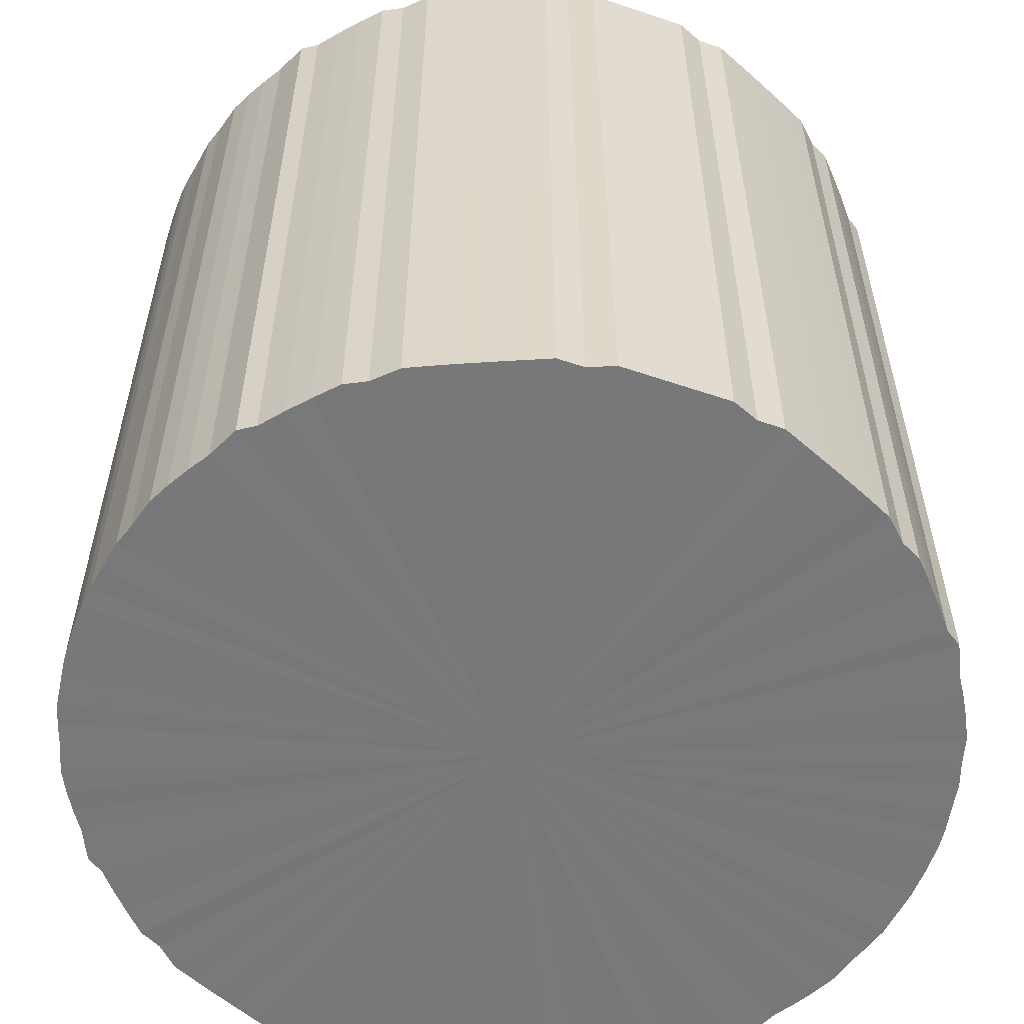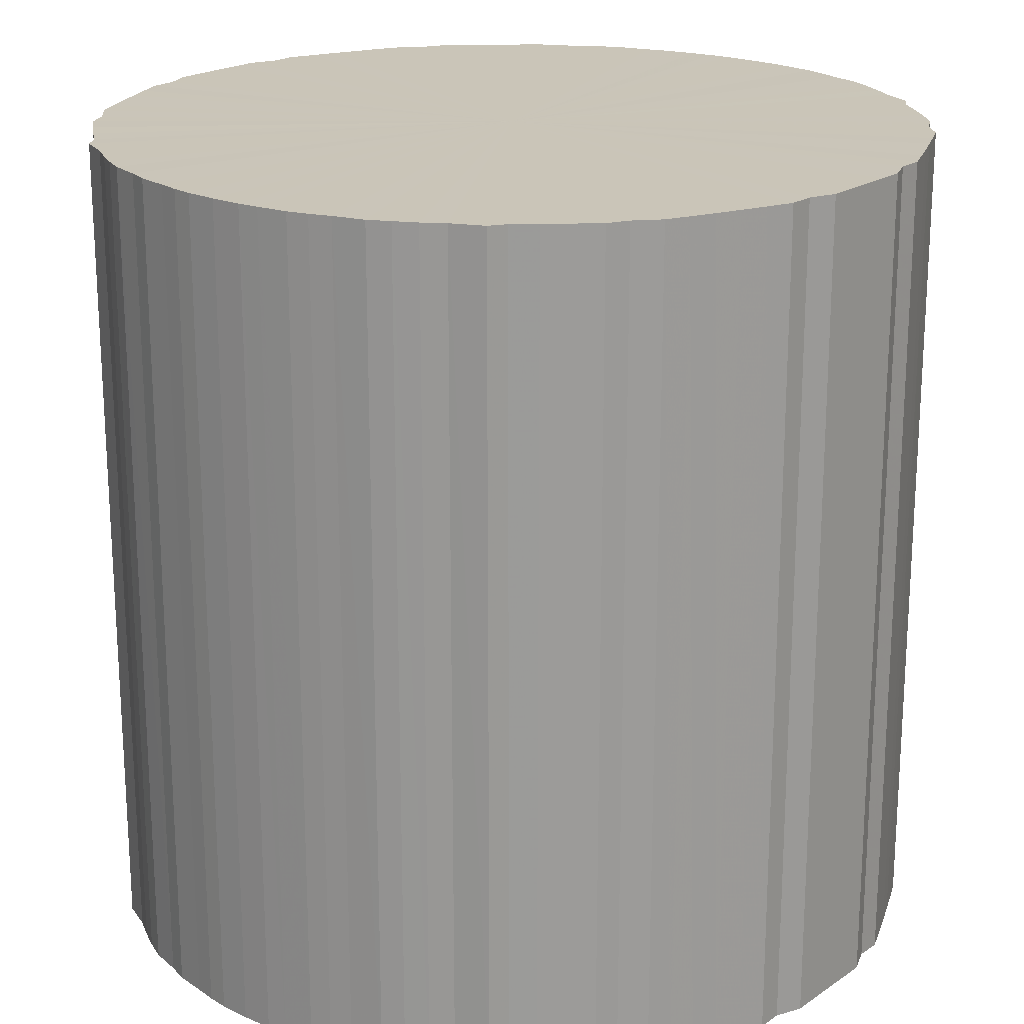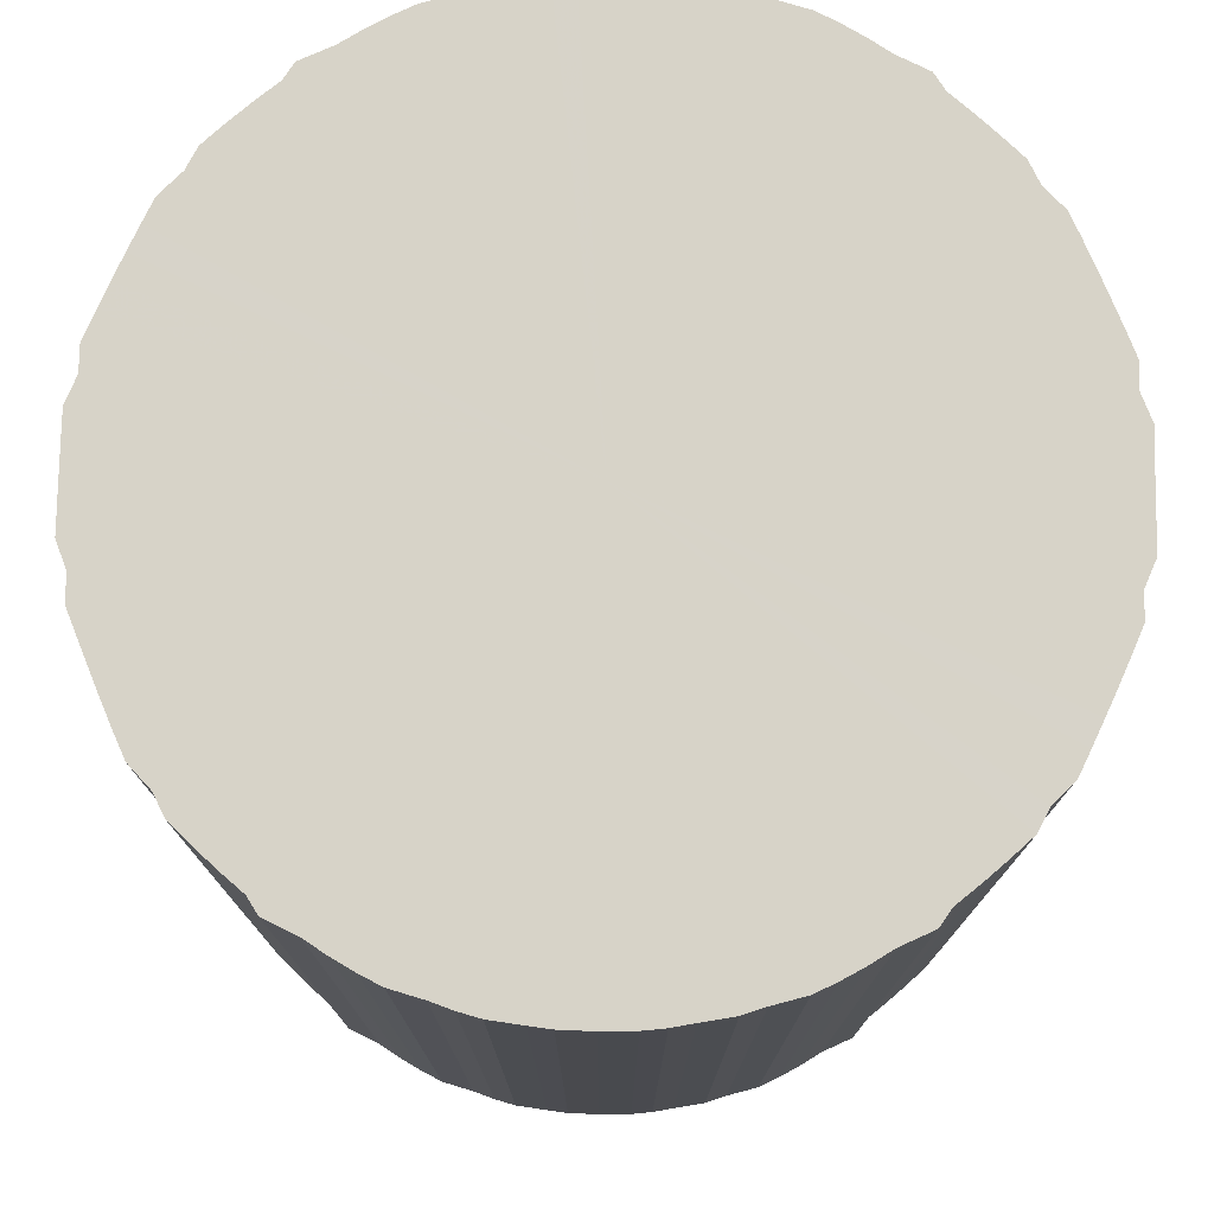
<metadata>
{"format":"obj","ext":"obj","renderer":"f3d","projection":"perspective","resolution":1024,"background":"white","views":[{"elev":-57.5,"azim":-109.4,"up":"+Y"},{"elev":20.5,"azim":39.5,"up":"+Y"},{"elev":76.7,"azim":-179.0,"up":"+Y"}]}
</metadata>
<code>
o 12314
v 2238 1883 8.665
v 2238 1883 8.664
v 2238 1882 8.665
v 2238 1883 8.662
v 2238 1882 8.664
v 2238 1883 8.664
v 2238 1882 8.664
v 2238 1883 8.658
v 2238 1882 8.662
v 2238 1883 8.662
v 2238 1882 8.662
v 2238 1883 8.652
v 2238 1882 8.658
v 2238 1883 8.658
v 2238 1882 8.658
v 2238 1883 8.645
v 2238 1882 8.652
v 2238 1883 8.652
v 2238 1882 8.652
v 2238 1883 8.637
v 2238 1882 8.645
v 2238 1883 8.645
v 2238 1882 8.645
v 2238 1883 8.627
v 2238 1882 8.637
v 2238 1883 8.637
v 2238 1882 8.637
v 2238 1883 8.616
v 2238 1882 8.627
v 2238 1883 8.627
v 2238 1882 8.627
v 2238 1883 8.603
v 2238 1882 8.616
v 2238 1883 8.616
v 2238 1882 8.616
v 2238 1883 8.589
v 2238 1882 8.603
v 2238 1883 8.603
v 2238 1882 8.603
v 2238 1883 8.573
v 2238 1882 8.589
v 2238 1883 8.589
v 2238 1882 8.589
v 2238 1883 8.557
v 2238 1882 8.573
v 2238 1883 8.573
v 2238 1882 8.573
v 2238 1883 8.539
v 2238 1882 8.557
v 2238 1883 8.557
v 2238 1882 8.557
v 2238 1883 8.52
v 2238 1882 8.539
v 2238 1883 8.539
v 2238 1882 8.539
v 2238 1883 8.5
v 2238 1882 8.52
v 2238 1883 8.52
v 2238 1882 8.52
v 2238 1883 8.479
v 2238 1882 8.5
v 2238 1883 8.5
v 2238 1882 8.5
v 2238 1883 8.458
v 2238 1882 8.479
v 2238 1883 8.479
v 2238 1882 8.479
v 2238 1883 8.435
v 2238 1882 8.458
v 2238 1883 8.458
v 2238 1882 8.458
v 2238 1883 8.412
v 2238 1882 8.435
v 2238 1883 8.435
v 2238 1882 8.435
v 2238 1883 8.389
v 2238 1882 8.412
v 2238 1883 8.412
v 2238 1882 8.412
v 2238 1883 8.364
v 2238 1882 8.389
v 2238 1883 8.389
v 2238 1882 8.389
v 2238 1883 8.34
v 2238 1882 8.364
v 2238 1883 8.364
v 2238 1882 8.364
v 2238 1883 8.315
v 2238 1882 8.34
v 2238 1883 8.34
v 2238 1882 8.34
v 2238 1883 8.29
v 2238 1882 8.315
v 2238 1883 8.315
v 2238 1882 8.315
v 2238 1883 8.265
v 2238 1882 8.29
v 2238 1883 8.29
v 2238 1882 8.29
v 2238 1883 8.24
v 2238 1882 8.265
v 2238 1883 8.265
v 2238 1882 8.265
v 2238 1883 8.215
v 2238 1882 8.24
v 2238 1883 8.24
v 2238 1882 8.24
v 2238 1883 8.19
v 2238 1882 8.215
v 2238 1883 8.215
v 2238 1882 8.215
v 2238 1883 8.166
v 2238 1882 8.19
v 2238 1883 8.19
v 2238 1882 8.19
v 2238 1883 8.141
v 2238 1882 8.166
v 2238 1883 8.166
v 2238 1882 8.166
v 2238 1883 8.118
v 2238 1882 8.141
v 2238 1883 8.141
v 2238 1882 8.141
v 2238 1883 8.095
v 2238 1882 8.118
v 2238 1883 8.118
v 2238 1882 8.118
v 2238 1883 8.072
v 2238 1882 8.095
v 2238 1883 8.095
v 2238 1882 8.095
v 2238 1883 8.051
v 2238 1882 8.072
v 2238 1883 8.072
v 2238 1882 8.072
v 2238 1883 8.03
v 2238 1882 8.051
v 2238 1883 8.051
v 2238 1882 8.051
v 2238 1883 8.01
v 2238 1882 8.03
v 2238 1883 8.03
v 2238 1882 8.03
v 2238 1883 7.991
v 2238 1882 8.01
v 2238 1883 8.01
v 2238 1882 8.01
v 2238 1883 7.973
v 2238 1882 7.991
v 2238 1883 7.991
v 2238 1882 7.991
v 2238 1883 7.957
v 2238 1882 7.973
v 2238 1883 7.973
v 2238 1882 7.973
v 2238 1883 7.941
v 2238 1882 7.957
v 2238 1883 7.957
v 2238 1882 7.957
v 2238 1883 7.927
v 2238 1882 7.941
v 2238 1883 7.941
v 2238 1882 7.941
v 2238 1883 7.914
v 2238 1882 7.927
v 2238 1883 7.927
v 2238 1882 7.927
v 2238 1883 7.903
v 2238 1882 7.914
v 2238 1883 7.914
v 2238 1882 7.914
v 2238 1883 7.893
v 2238 1882 7.903
v 2238 1883 7.903
v 2238 1882 7.903
v 2238 1883 7.885
v 2238 1882 7.893
v 2238 1883 7.893
v 2238 1882 7.893
v 2238 1883 7.878
v 2238 1882 7.885
v 2238 1883 7.885
v 2238 1882 7.885
v 2238 1883 7.872
v 2238 1882 7.878
v 2238 1883 7.878
v 2238 1882 7.878
v 2238 1883 7.868
v 2238 1882 7.872
v 2238 1883 7.872
v 2238 1882 7.872
v 2238 1883 7.866
v 2238 1882 7.868
v 2238 1883 7.868
v 2238 1882 7.868
v 2238 1883 7.865
v 2238 1882 7.866
v 2238 1883 7.866
v 2238 1882 7.866
v 2238 1882 7.865
v 2238 1882 8.665
v 2238 1883 8.664
v 2238 1882 8.664
v 2238 1883 8.662
v 2238 1882 8.662
v 2238 1882 8.664
v 2238 1883 8.665
v 2238 1882 8.662
v 2238 1883 8.664
v 2238 1883 8.658
v 2238 1882 8.658
v 2238 1882 8.658
v 2238 1883 8.662
v 2238 1882 8.652
v 2238 1883 8.658
v 2238 1883 8.652
v 2238 1882 8.652
v 2238 1882 8.645
v 2238 1883 8.652
v 2238 1882 8.637
v 2238 1883 8.645
v 2238 1883 8.645
v 2238 1882 8.645
v 2238 1882 8.627
v 2238 1883 8.637
v 2238 1882 8.616
v 2238 1883 8.627
v 2238 1883 8.637
v 2238 1882 8.637
v 2238 1882 8.603
v 2238 1883 8.616
v 2238 1882 8.589
v 2238 1883 8.603
v 2238 1883 8.627
v 2238 1882 8.627
v 2238 1882 8.573
v 2238 1883 8.589
v 2238 1882 8.557
v 2238 1883 8.573
v 2238 1883 8.616
v 2238 1882 8.616
v 2238 1882 8.539
v 2238 1883 8.557
v 2238 1882 8.52
v 2238 1883 8.539
v 2238 1883 8.603
v 2238 1882 8.603
v 2238 1882 8.5
v 2238 1883 8.52
v 2238 1882 8.479
v 2238 1883 8.5
v 2238 1883 8.589
v 2238 1882 8.589
v 2238 1882 8.458
v 2238 1883 8.479
v 2238 1882 8.435
v 2238 1883 8.458
v 2238 1883 8.573
v 2238 1882 8.573
v 2238 1882 8.412
v 2238 1883 8.435
v 2238 1882 8.389
v 2238 1883 8.412
v 2238 1883 8.557
v 2238 1882 8.557
v 2238 1882 8.364
v 2238 1883 8.389
v 2238 1882 8.34
v 2238 1883 8.364
v 2238 1883 8.539
v 2238 1882 8.539
v 2238 1882 8.315
v 2238 1883 8.34
v 2238 1882 8.29
v 2238 1883 8.315
v 2238 1883 8.52
v 2238 1882 8.52
v 2238 1882 8.265
v 2238 1883 8.29
v 2238 1882 8.24
v 2238 1883 8.265
v 2238 1883 8.5
v 2238 1882 8.5
v 2238 1882 8.215
v 2238 1883 8.24
v 2238 1882 8.19
v 2238 1883 8.215
v 2238 1883 8.479
v 2238 1882 8.479
v 2238 1882 8.166
v 2238 1883 8.19
v 2238 1882 8.141
v 2238 1883 8.166
v 2238 1883 8.458
v 2238 1882 8.458
v 2238 1882 8.118
v 2238 1883 8.141
v 2238 1882 8.095
v 2238 1883 8.118
v 2238 1883 8.435
v 2238 1882 8.435
v 2238 1882 8.072
v 2238 1883 8.095
v 2238 1882 8.051
v 2238 1883 8.072
v 2238 1883 8.412
v 2238 1882 8.412
v 2238 1882 8.03
v 2238 1883 8.051
v 2238 1882 8.01
v 2238 1883 8.03
v 2238 1883 8.389
v 2238 1882 8.389
v 2238 1882 7.991
v 2238 1883 8.01
v 2238 1882 7.973
v 2238 1883 7.991
v 2238 1883 8.364
v 2238 1882 8.364
v 2238 1882 7.957
v 2238 1883 7.973
v 2238 1882 7.941
v 2238 1883 7.957
v 2238 1883 8.34
v 2238 1882 8.34
v 2238 1882 7.927
v 2238 1883 7.941
v 2238 1882 7.914
v 2238 1883 7.927
v 2238 1883 8.315
v 2238 1882 8.315
v 2238 1882 7.903
v 2238 1883 7.914
v 2238 1882 7.893
v 2238 1883 7.903
v 2238 1883 8.29
v 2238 1882 8.29
v 2238 1882 7.885
v 2238 1883 7.893
v 2238 1882 7.878
v 2238 1883 7.885
v 2238 1883 8.265
v 2238 1882 8.265
v 2238 1882 7.872
v 2238 1883 7.878
v 2238 1882 7.868
v 2238 1883 7.872
v 2238 1883 8.24
v 2238 1882 8.24
v 2238 1882 7.866
v 2238 1883 7.868
v 2238 1882 7.865
v 2238 1883 7.866
v 2238 1883 8.215
v 2238 1882 8.215
v 2238 1882 7.866
v 2238 1883 7.865
v 2238 1882 7.868
v 2238 1883 7.866
v 2238 1883 8.19
v 2238 1882 8.19
v 2238 1882 7.872
v 2238 1883 7.868
v 2238 1882 7.878
v 2238 1883 7.872
v 2238 1883 8.166
v 2238 1882 8.166
v 2238 1882 7.885
v 2238 1883 7.878
v 2238 1882 7.893
v 2238 1883 7.885
v 2238 1883 8.141
v 2238 1882 8.141
v 2238 1882 7.903
v 2238 1883 7.893
v 2238 1882 7.914
v 2238 1883 7.903
v 2238 1883 8.118
v 2238 1882 8.118
v 2238 1882 7.927
v 2238 1883 7.914
v 2238 1882 7.941
v 2238 1883 7.927
v 2238 1883 8.095
v 2238 1882 8.095
v 2238 1882 7.957
v 2238 1883 7.941
v 2238 1882 7.973
v 2238 1883 7.957
v 2238 1883 8.072
v 2238 1882 8.072
v 2238 1882 7.991
v 2238 1883 7.973
v 2238 1882 8.01
v 2238 1883 7.991
v 2238 1883 8.051
v 2238 1882 8.051
v 2238 1882 8.03
v 2238 1883 8.01
v 2238 1883 8.03
v 2238 1883 8.265
v 2238 1883 8.664
v 2238 1883 8.665
v 2238 1883 8.662
v 2238 1883 8.664
v 2238 1883 8.658
v 2238 1883 8.662
v 2238 1883 8.652
v 2238 1883 8.658
v 2238 1883 8.645
v 2238 1883 8.652
v 2238 1883 8.637
v 2238 1883 8.645
v 2238 1883 8.627
v 2238 1883 8.637
v 2238 1883 8.616
v 2238 1883 8.627
v 2238 1883 8.603
v 2238 1883 8.616
v 2238 1883 8.589
v 2238 1883 8.603
v 2238 1883 8.573
v 2238 1883 8.589
v 2238 1883 8.557
v 2238 1883 8.573
v 2238 1883 8.539
v 2238 1883 8.557
v 2238 1883 8.52
v 2238 1883 8.539
v 2238 1883 8.5
v 2238 1883 8.52
v 2238 1883 8.479
v 2238 1883 8.5
v 2238 1883 8.458
v 2238 1883 8.479
v 2238 1883 8.435
v 2238 1883 8.458
v 2238 1883 8.412
v 2238 1883 8.435
v 2238 1883 8.389
v 2238 1883 8.412
v 2238 1883 8.364
v 2238 1883 8.389
v 2238 1883 8.34
v 2238 1883 8.364
v 2238 1883 8.315
v 2238 1883 8.34
v 2238 1883 8.29
v 2238 1883 8.315
v 2238 1883 8.265
v 2238 1883 8.29
v 2238 1883 8.24
v 2238 1883 8.265
v 2238 1883 8.215
v 2238 1883 8.24
v 2238 1883 8.19
v 2238 1883 8.215
v 2238 1883 8.166
v 2238 1883 8.19
v 2238 1883 8.141
v 2238 1883 8.166
v 2238 1883 8.118
v 2238 1883 8.141
v 2238 1883 8.095
v 2238 1883 8.118
v 2238 1883 8.072
v 2238 1883 8.095
v 2238 1883 8.051
v 2238 1883 8.072
v 2238 1883 8.03
v 2238 1883 8.051
v 2238 1883 8.01
v 2238 1883 8.03
v 2238 1883 7.991
v 2238 1883 8.01
v 2238 1883 7.973
v 2238 1883 7.991
v 2238 1883 7.957
v 2238 1883 7.973
v 2238 1883 7.941
v 2238 1883 7.957
v 2238 1883 7.927
v 2238 1883 7.941
v 2238 1883 7.914
v 2238 1883 7.927
v 2238 1883 7.903
v 2238 1883 7.914
v 2238 1883 7.893
v 2238 1883 7.903
v 2238 1883 7.885
v 2238 1883 7.893
v 2238 1883 7.878
v 2238 1883 7.885
v 2238 1883 7.872
v 2238 1883 7.878
v 2238 1883 7.868
v 2238 1883 7.872
v 2238 1883 7.866
v 2238 1883 7.868
v 2238 1883 7.865
v 2238 1883 7.866
v 2238 1882 8.265
v 2238 1882 8.665
v 2238 1882 8.664
v 2238 1882 8.664
v 2238 1882 8.662
v 2238 1882 8.662
v 2238 1882 8.658
v 2238 1882 8.658
v 2238 1882 8.652
v 2238 1882 8.652
v 2238 1882 8.645
v 2238 1882 8.645
v 2238 1882 8.637
v 2238 1882 8.637
v 2238 1882 8.627
v 2238 1882 8.627
v 2238 1882 8.616
v 2238 1882 8.616
v 2238 1882 8.603
v 2238 1882 8.603
v 2238 1882 8.589
v 2238 1882 8.589
v 2238 1882 8.573
v 2238 1882 8.573
v 2238 1882 8.557
v 2238 1882 8.557
v 2238 1882 8.539
v 2238 1882 8.539
v 2238 1882 8.52
v 2238 1882 8.52
v 2238 1882 8.5
v 2238 1882 8.5
v 2238 1882 8.479
v 2238 1882 8.479
v 2238 1882 8.458
v 2238 1882 8.458
v 2238 1882 8.435
v 2238 1882 8.435
v 2238 1882 8.412
v 2238 1882 8.412
v 2238 1882 8.389
v 2238 1882 8.389
v 2238 1882 8.364
v 2238 1882 8.364
v 2238 1882 8.34
v 2238 1882 8.34
v 2238 1882 8.315
v 2238 1882 8.315
v 2238 1882 8.29
v 2238 1882 8.29
v 2238 1882 8.265
v 2238 1882 8.265
v 2238 1882 8.24
v 2238 1882 8.24
v 2238 1882 8.215
v 2238 1882 8.215
v 2238 1882 8.19
v 2238 1882 8.19
v 2238 1882 8.166
v 2238 1882 8.166
v 2238 1882 8.141
v 2238 1882 8.141
v 2238 1882 8.118
v 2238 1882 8.118
v 2238 1882 8.095
v 2238 1882 8.095
v 2238 1882 8.072
v 2238 1882 8.072
v 2238 1882 8.051
v 2238 1882 8.051
v 2238 1882 8.03
v 2238 1882 8.03
v 2238 1882 8.01
v 2238 1882 8.01
v 2238 1882 7.991
v 2238 1882 7.991
v 2238 1882 7.973
v 2238 1882 7.973
v 2238 1882 7.957
v 2238 1882 7.957
v 2238 1882 7.941
v 2238 1882 7.941
v 2238 1882 7.927
v 2238 1882 7.927
v 2238 1882 7.914
v 2238 1882 7.914
v 2238 1882 7.903
v 2238 1882 7.903
v 2238 1882 7.893
v 2238 1882 7.893
v 2238 1882 7.885
v 2238 1882 7.885
v 2238 1882 7.878
v 2238 1882 7.878
v 2238 1882 7.872
v 2238 1882 7.872
v 2238 1882 7.868
v 2238 1882 7.868
v 2238 1882 7.866
v 2238 1882 7.866
v 2238 1882 7.865
f 1 2 3
f 2 4 5
f 6 1 7
f 4 8 9
f 10 6 11
f 8 12 13
f 14 10 15
f 12 16 17
f 18 14 19
f 16 20 21
f 22 18 23
f 20 24 25
f 26 22 27
f 24 28 29
f 30 26 31
f 28 32 33
f 34 30 35
f 32 36 37
f 38 34 39
f 36 40 41
f 42 38 43
f 40 44 45
f 46 42 47
f 44 48 49
f 50 46 51
f 48 52 53
f 54 50 55
f 52 56 57
f 58 54 59
f 56 60 61
f 62 58 63
f 60 64 65
f 66 62 67
f 64 68 69
f 70 66 71
f 68 72 73
f 74 70 75
f 72 76 77
f 78 74 79
f 76 80 81
f 82 78 83
f 80 84 85
f 86 82 87
f 84 88 89
f 90 86 91
f 88 92 93
f 94 90 95
f 92 96 97
f 98 94 99
f 96 100 101
f 102 98 103
f 100 104 105
f 106 102 107
f 104 108 109
f 110 106 111
f 108 112 113
f 114 110 115
f 112 116 117
f 118 114 119
f 116 120 121
f 122 118 123
f 120 124 125
f 126 122 127
f 124 128 129
f 130 126 131
f 128 132 133
f 134 130 135
f 132 136 137
f 138 134 139
f 136 140 141
f 142 138 143
f 140 144 145
f 146 142 147
f 144 148 149
f 150 146 151
f 148 152 153
f 154 150 155
f 152 156 157
f 158 154 159
f 156 160 161
f 162 158 163
f 160 164 165
f 166 162 167
f 164 168 169
f 170 166 171
f 168 172 173
f 174 170 175
f 172 176 177
f 178 174 179
f 176 180 181
f 182 178 183
f 180 184 185
f 186 182 187
f 184 188 189
f 190 186 191
f 188 192 193
f 194 190 195
f 192 196 197
f 198 194 199
f 196 198 200
f 201 202 203
f 203 204 205
f 206 207 201
f 208 209 206
f 205 210 211
f 212 213 208
f 214 215 212
f 211 216 217
f 218 219 214
f 220 221 218
f 217 222 223
f 224 225 220
f 226 227 224
f 223 228 229
f 230 231 226
f 232 233 230
f 229 234 235
f 236 237 232
f 238 239 236
f 235 240 241
f 242 243 238
f 244 245 242
f 241 246 247
f 248 249 244
f 250 251 248
f 247 252 253
f 254 255 250
f 256 257 254
f 253 258 259
f 260 261 256
f 262 263 260
f 259 264 265
f 266 267 262
f 268 269 266
f 265 270 271
f 272 273 268
f 274 275 272
f 271 276 277
f 278 279 274
f 280 281 278
f 277 282 283
f 284 285 280
f 286 287 284
f 283 288 289
f 290 291 286
f 292 293 290
f 289 294 295
f 296 297 292
f 298 299 296
f 295 300 301
f 302 303 298
f 304 305 302
f 301 306 307
f 308 309 304
f 310 311 308
f 307 312 313
f 314 315 310
f 316 317 314
f 313 318 319
f 320 321 316
f 322 323 320
f 319 324 325
f 326 327 322
f 328 329 326
f 325 330 331
f 332 333 328
f 334 335 332
f 331 336 337
f 338 339 334
f 340 341 338
f 337 342 343
f 344 345 340
f 346 347 344
f 343 348 349
f 350 351 346
f 352 353 350
f 349 354 355
f 356 357 352
f 358 359 356
f 355 360 361
f 362 363 358
f 364 365 362
f 361 366 367
f 368 369 364
f 370 371 368
f 367 372 373
f 374 375 370
f 376 377 374
f 373 378 379
f 380 381 376
f 382 383 380
f 379 384 385
f 386 387 382
f 388 389 386
f 385 390 391
f 392 393 388
f 394 395 392
f 391 396 397
f 398 399 394
f 397 400 398
f 401 402 403
f 401 404 402
f 401 403 405
f 401 406 404
f 401 405 407
f 401 408 406
f 401 407 409
f 401 410 408
f 401 409 411
f 401 412 410
f 401 411 413
f 401 414 412
f 401 413 415
f 401 416 414
f 401 415 417
f 401 418 416
f 401 417 419
f 401 420 418
f 401 419 421
f 401 422 420
f 401 421 423
f 401 424 422
f 401 423 425
f 401 426 424
f 401 425 427
f 401 428 426
f 401 427 429
f 401 430 428
f 401 429 431
f 401 432 430
f 401 431 433
f 401 434 432
f 401 433 435
f 401 436 434
f 401 435 437
f 401 438 436
f 401 437 439
f 401 440 438
f 401 439 441
f 401 442 440
f 401 441 443
f 401 444 442
f 401 443 445
f 401 446 444
f 401 445 447
f 401 448 446
f 401 447 449
f 401 450 448
f 401 449 451
f 401 452 450
f 401 451 453
f 401 454 452
f 401 453 455
f 401 456 454
f 401 455 457
f 401 458 456
f 401 457 459
f 401 460 458
f 401 459 461
f 401 462 460
f 401 461 463
f 401 464 462
f 401 463 465
f 401 466 464
f 401 465 467
f 401 468 466
f 401 467 469
f 401 470 468
f 401 469 471
f 401 472 470
f 401 471 473
f 401 474 472
f 401 473 475
f 401 476 474
f 401 475 477
f 401 478 476
f 401 477 479
f 401 480 478
f 401 479 481
f 401 482 480
f 401 481 483
f 401 484 482
f 401 483 485
f 401 486 484
f 401 485 487
f 401 488 486
f 401 487 489
f 401 490 488
f 401 489 491
f 401 492 490
f 401 491 493
f 401 494 492
f 401 493 495
f 401 496 494
f 401 495 497
f 401 498 496
f 401 497 499
f 401 500 498
f 401 499 501
f 401 501 500
f 502 503 504
f 502 505 503
f 502 504 506
f 502 507 505
f 502 506 508
f 502 509 507
f 502 508 510
f 502 511 509
f 502 510 512
f 502 513 511
f 502 512 514
f 502 515 513
f 502 514 516
f 502 517 515
f 502 516 518
f 502 519 517
f 502 518 520
f 502 521 519
f 502 520 522
f 502 523 521
f 502 522 524
f 502 525 523
f 502 524 526
f 502 527 525
f 502 526 528
f 502 529 527
f 502 528 530
f 502 531 529
f 502 530 532
f 502 533 531
f 502 532 534
f 502 535 533
f 502 534 536
f 502 537 535
f 502 536 538
f 502 539 537
f 502 538 540
f 502 541 539
f 502 540 542
f 502 543 541
f 502 542 544
f 502 545 543
f 502 544 546
f 502 547 545
f 502 546 548
f 502 549 547
f 502 548 550
f 502 551 549
f 502 550 552
f 502 553 551
f 502 552 554
f 502 555 553
f 502 554 556
f 502 557 555
f 502 556 558
f 502 559 557
f 502 558 560
f 502 561 559
f 502 560 562
f 502 563 561
f 502 562 564
f 502 565 563
f 502 564 566
f 502 567 565
f 502 566 568
f 502 569 567
f 502 568 570
f 502 571 569
f 502 570 572
f 502 573 571
f 502 572 574
f 502 575 573
f 502 574 576
f 502 577 575
f 502 576 578
f 502 579 577
f 502 578 580
f 502 581 579
f 502 580 582
f 502 583 581
f 502 582 584
f 502 585 583
f 502 584 586
f 502 587 585
f 502 586 588
f 502 589 587
f 502 588 590
f 502 591 589
f 502 590 592
f 502 593 591
f 502 592 594
f 502 595 593
f 502 594 596
f 502 597 595
f 502 596 598
f 502 599 597
f 502 598 600
f 502 601 599
f 502 600 602
f 502 602 601

</code>
